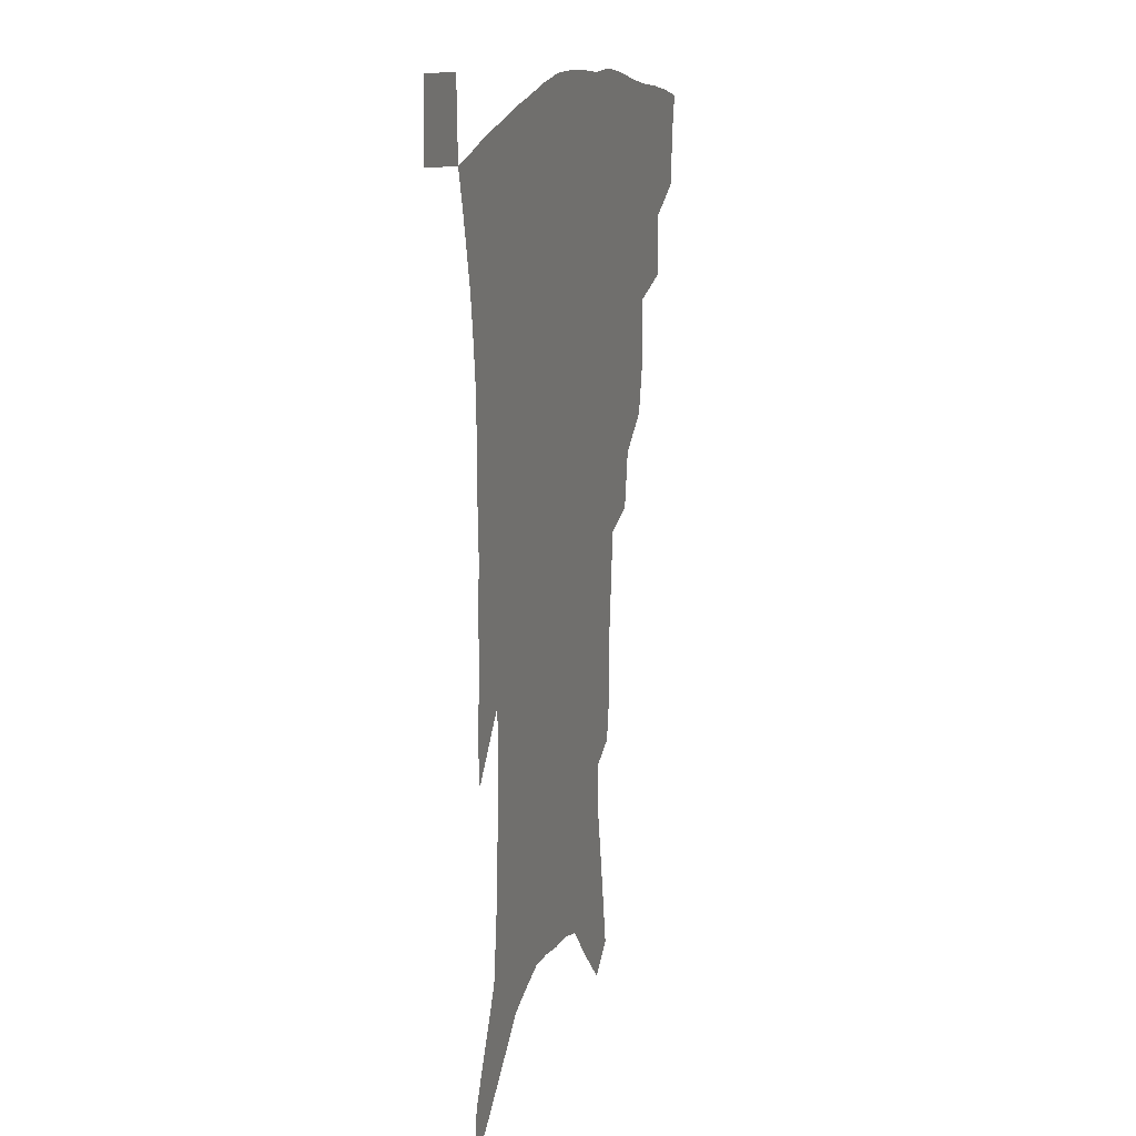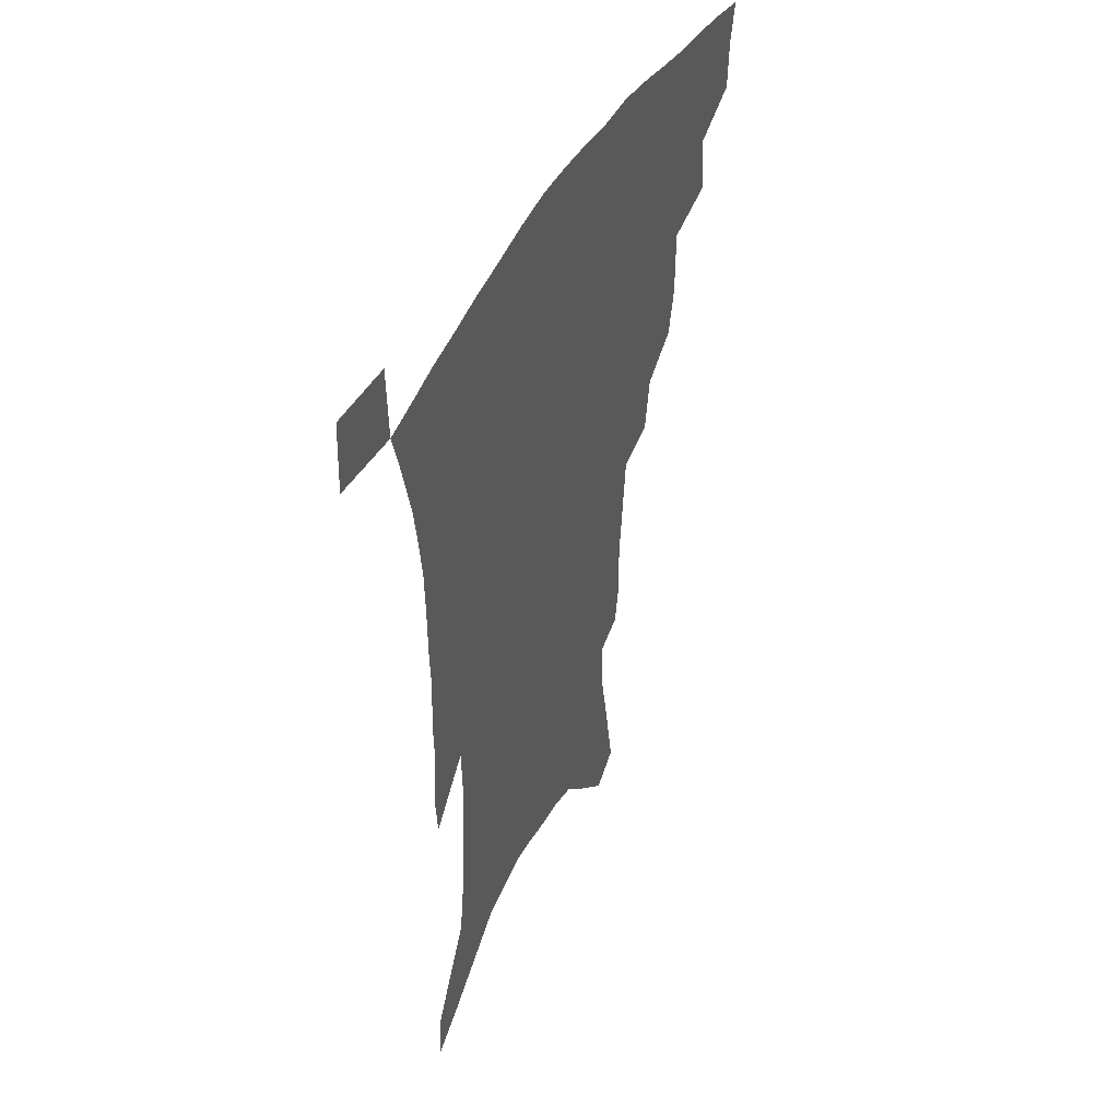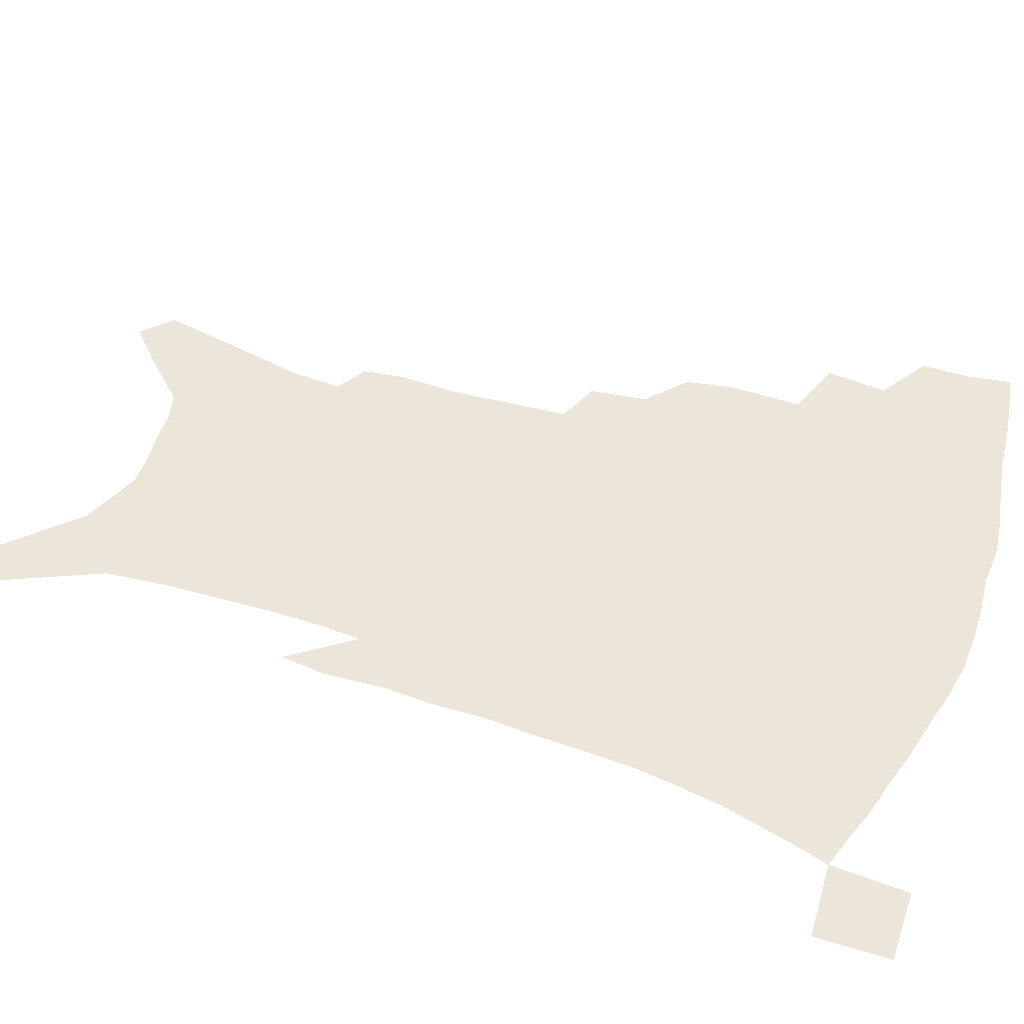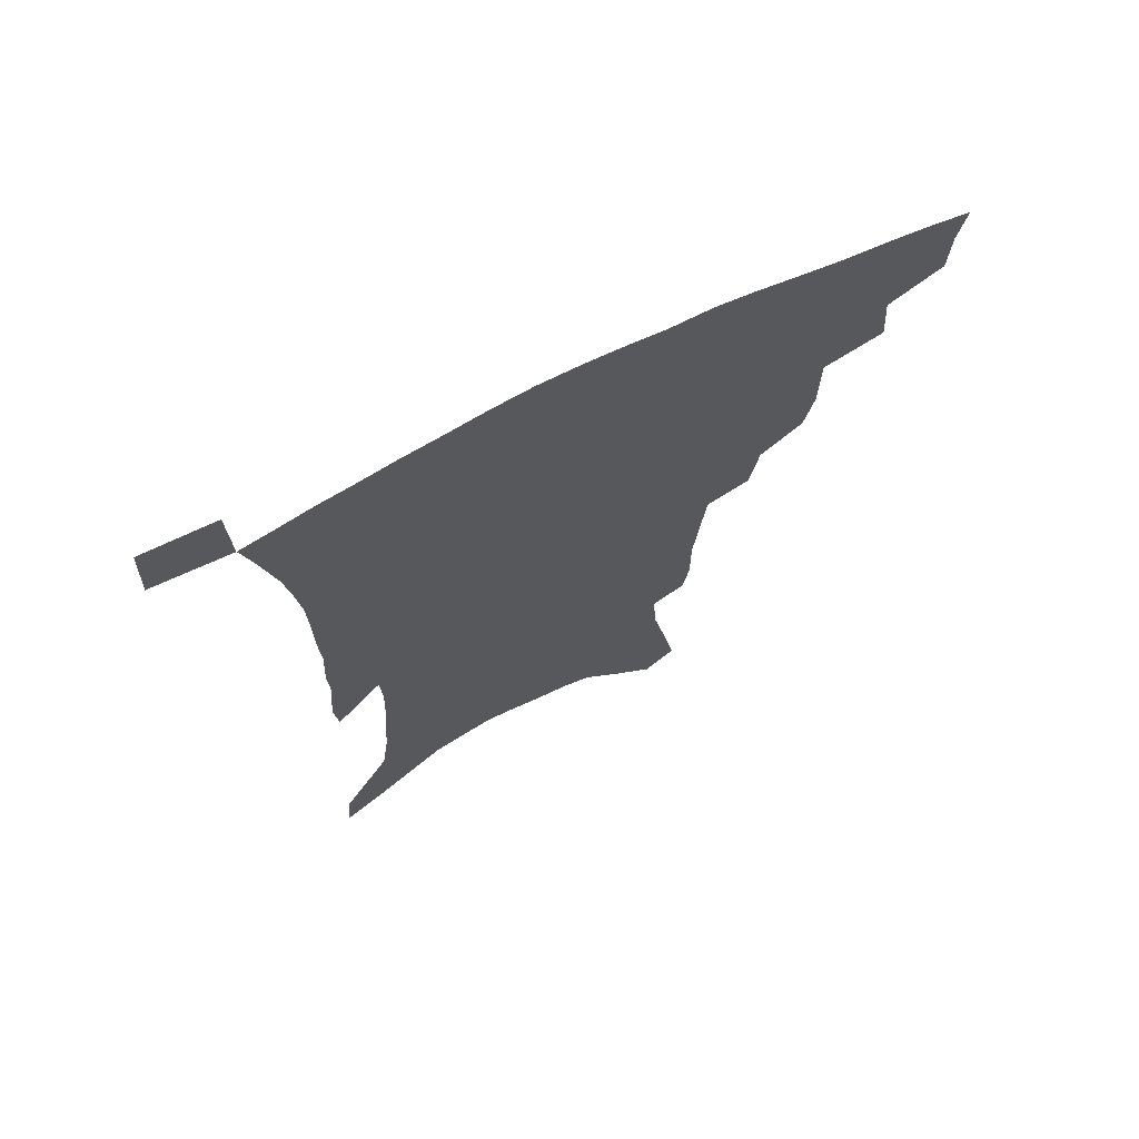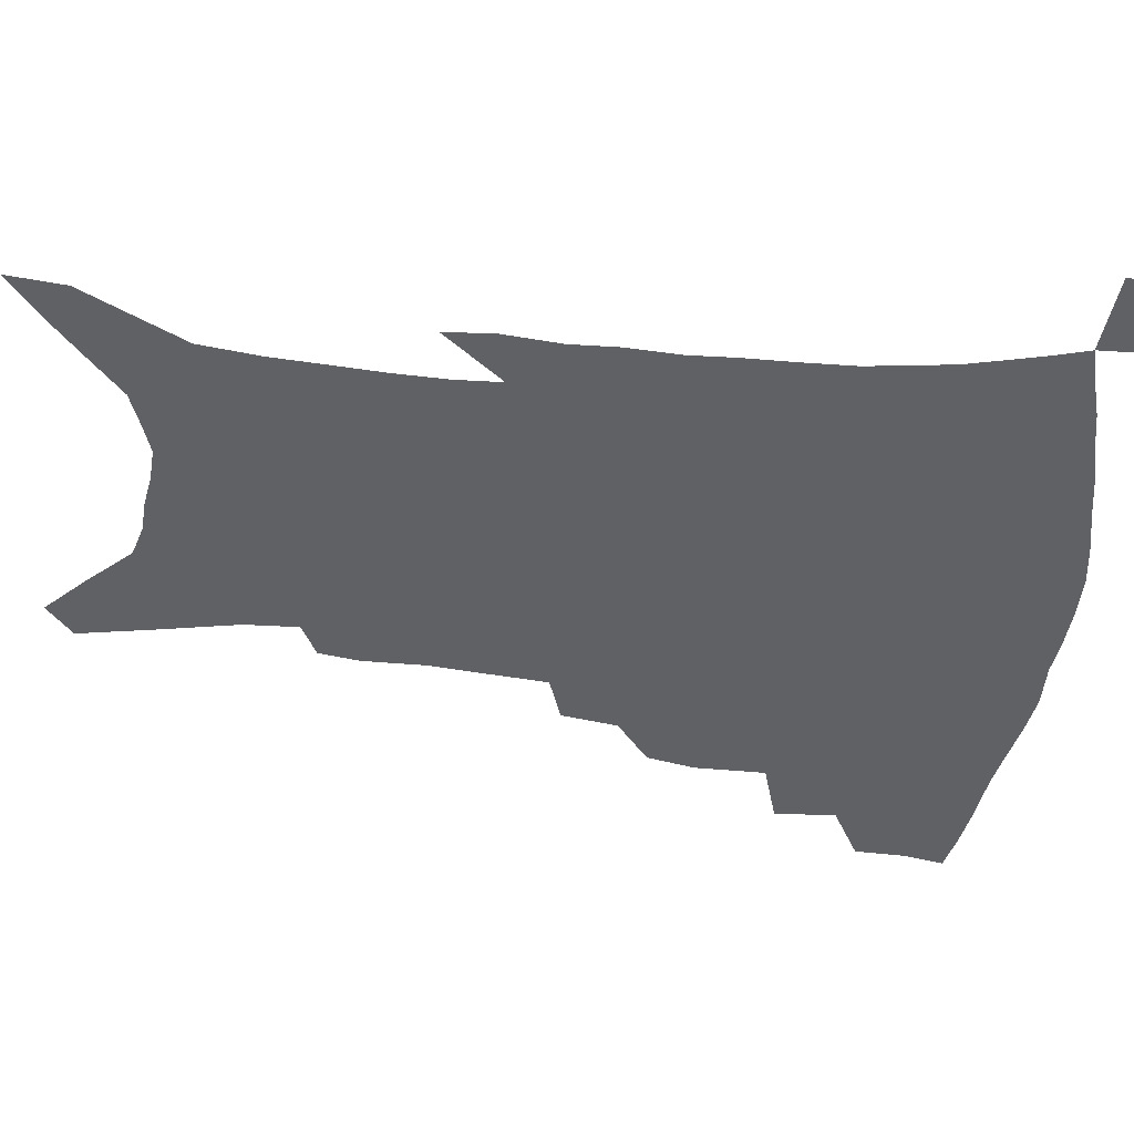
<metadata>
{"format":"obj","ext":"obj","renderer":"f3d","projection":"perspective","resolution":1024,"background":"white","views":[{"elev":15.7,"azim":107.7,"up":"+Y"},{"elev":46.8,"azim":116.8,"up":"+Y"},{"elev":46.8,"azim":111.7,"up":"+Z"},{"elev":70.7,"azim":153.4,"up":"+Y"},{"elev":-47.0,"azim":84.2,"up":"+Z"}]}
</metadata>
<code>
v 445.8 391.4 0
v 445.2 409.2 0
v 442.4 424 0
v 462.8 359.2 0
v 464.5 380.9 0
v 462 396.6 0
v 459.7 411.8 0
v 456.7 427.3 0
v 487.5 310.5 0
v 484 327.6 0
v 483.8 352.8 0
v 481.8 370 0
v 480.1 385.8 0
v 476.9 400.1 0
v 474.1 414.8 0
v 471.2 429.9 0
v 505.5 278.6 0
v 502.4 298.7 0
v 500.7 320.7 0
v 499 339.6 0
v 498.4 360.1 0
v 496.5 375.1 0
v 494.1 389.1 0
v 491.5 403 0
v 489 417.2 0
v 486.5 431.8 0
v 527.2 194.5 0
v 525 209.2 0
v 525.1 231.6 0
v 523.2 250.5 0
v 521.1 273.2 0
v 517.7 291.5 0
v 517.3 316.5 0
v 515.2 332.5 0
v 513 347.4 0
v 511.7 363.7 0
v 509.9 378 0
v 507.7 391.7 0
v 505.4 405.5 0
v 503.1 419.6 0
v 500.7 434.7 0
v 528.2 113.8 0
v 532.7 140.2 0
v 538.1 169.4 0
v 538.8 188.5 0
v 538.9 210.7 0
v 537.3 227.6 0
v 536.1 246.8 0
v 534.2 265.9 0
v 531.9 283.6 0
v 529.6 300.5 0
v 529 321.9 0
v 527.3 336.7 0
v 526.3 352.7 0
v 524.6 366.4 0
v 523.3 380.6 0
v 521.1 393.9 0
v 519.3 407.6 0
v 517.2 421.5 0
v 514.8 437.9 0
v 539.3 104.3 0
v 543.4 131 0
v 547.1 157 0
v 549.2 179.5 0
v 549.3 198.9 0
v 549.7 223.7 0
v 548.2 240.5 0
v 546.3 256.1 0
v 544.1 271.1 0
v 542.5 289.8 0
v 541.7 309.5 0
v 540.5 325.6 0
v 539.6 340.9 0
v 538.9 356 0
v 537.7 369.3 0
v 537 382.9 0
v 535 395.9 0
v 533.2 409.6 0
v 531.2 424.4 0
v 528.9 440.2 0
v 553 118.2 0
v 557.2 146.3 0
v 560.2 172.2 0
v 559.9 189.1 0
v 559.3 206.8 0
v 559.5 231.3 0
v 558.1 247.3 0
v 556.9 265.1 0
v 554.8 278.6 0
v 553.6 296.1 0
v 553 314.3 0
v 552.2 329.5 0
v 551.7 344.5 0
v 551.1 358.2 0
v 550.6 371.8 0
v 549.6 384.3 0
v 548.5 397.2 0
v 547.7 410.4 0
v 546 424.6 0
v 544 440 0
v 566.9 133.5 0
v 569.4 158.2 0
v 569.8 175.9 0
v 569.5 193.7 0
v 569.5 216 0
v 568.7 232.9 0
v 567.7 251.6 0
v 566.5 267.7 0
v 565.3 283.9 0
v 564.5 301.3 0
v 564 317.9 0
v 563.2 330.5 0
v 563.3 346.5 0
v 563.2 360.5 0
v 562.9 373 0
v 562 385.2 0
v 561.9 398.1 0
v 561.2 411.2 0
v 559.9 425.3 0
v 557.8 441.8 0
v 577.8 136.8 0
v 579.6 162.3 0
v 579.8 182.1 0
v 578.9 196.1 0
v 578.9 218.4 0
v 578.1 235.6 0
v 577.3 252.1 0
v 576.3 268.9 0
v 575.4 283.7 0
v 574.9 300.9 0
v 574.7 318.7 0
v 574.9 334.8 0
v 574.6 347.2 0
v 574.7 360.8 0
v 575.2 373.9 0
v 575 385.9 0
v 575.3 398.7 0
v 575 411.3 0
v 573.3 426.4 0
v 571.7 442.7 0
v 588.7 137.5 0
v 589.6 163.7 0
v 589.4 183.3 0
v 589 204.4 0
v 588.4 220.9 0
v 587.8 240.6 0
v 587.1 255.3 0
v 586.5 274 0
v 586.1 288.7 0
v 585.6 304.1 0
v 585.5 321.1 0
v 585.7 335.7 0
v 586.1 348.9 0
v 586.6 362.7 0
v 586.9 373.8 0
v 588 386.9 0
v 588 398.9 0
v 587.9 411.2 0
v 586.8 426.6 0
v 585.5 442.8 0
v 599.8 139.5 0
v 599.6 162.9 0
v 599 183.2 0
v 598.8 200.9 0
v 598 219.2 0
v 597.4 238.3 0
v 596.7 256.6 0
v 596.6 271 0
v 596 290.7 0
v 596 304.6 0
v 596 320.8 0
v 596.4 333.5 0
v 597 348.9 0
v 597.8 361.4 0
v 599.1 374.9 0
v 600 386.9 0
v 600.5 398.8 0
v 600.6 411.9 0
v 600.3 426 0
v 599.9 440.9 0
v 610.7 140.2 0
v 610.1 158.8 0
v 608.8 181.4 0
v 608.3 200.3 0
v 607.4 219.7 0
v 606.8 238.8 0
v 606.7 254.1 0
v 606.4 271.4 0
v 606.4 287.3 0
v 606.3 303.6 0
v 606.5 319.1 0
v 607.2 335.8 0
v 607.9 348 0
v 608.9 360.2 0
v 610.2 374.1 0
v 611.5 386.2 0
v 612.8 397.9 0
v 614.4 410.1 0
v 614.8 423.3 0
v 614.8 437.9 0
v 621.9 136.5 0
v 620.4 157.2 0
v 619.7 174.5 0
v 618.3 196.2 0
v 616.7 220.3 0
v 616.3 237.9 0
v 616.5 252.5 0
v 616 271 0
v 616.9 283.3 0
v 616.8 300 0
v 617.2 315.2 0
v 617.3 334.3 0
v 618.4 347.7 0
v 619.9 359.2 0
v 621.4 372 0
v 623 384.2 0
v 624.9 396.4 0
v 627.1 408.5 0
v 628.1 421.2 0
v 628.5 435.5 0
v 632.9 132.5 0
v 631.5 151.7 0
v 629.3 174.6 0
v 628.5 192.2 0
v 627.2 213.1 0
v 626.6 231.8 0
v 627.2 246.2 0
v 626.6 265.2 0
v 626.8 281.5 0
v 627.1 297.5 0
v 627.5 313.1 0
v 628.6 327.6 0
v 629 344.2 0
v 630.8 356.4 0
v 632.4 369.6 0
v 634.4 383.4 0
v 636.5 394.5 0
v 638.8 406.9 0
v 640.8 418.7 0
v 642.2 432.2 0
v 646.9 119.9 0
v 643.8 142.9 0
v 641.1 165.7 0
v 639.7 184.8 0
v 637.4 207.8 0
v 637.3 224.5 0
v 637.4 240.9 0
v 637.1 259 0
v 637.2 276.5 0
v 638.2 291.1 0
v 637.9 309 0
v 639.4 322.6 0
v 639.9 339.2 0
v 641.6 352.8 0
v 643.6 365.8 0
v 645.4 380.2 0
v 647.9 392.6 0
v 650.4 404.6 0
v 652.9 416.4 0
v 654.9 429.8 0
v 661.1 107.3 0
v 657.6 130.9 0
v 654.9 152.4 0
v 652.2 174.1 0
v 650.9 193.5 0
v 649.6 212.7 0
v 649 230.9 0
v 649.6 247.3 0
v 650.3 264.1 0
v 650.1 282.2 0
v 649.9 299.8 0
v 650.6 315.7 0
v 652.9 328.8 0
v 652.7 347.6 0
v 654.3 362.5 0
v 656 377.7 0
v 659.3 389.3 0
v 661.9 402 0
v 664.7 413.9 0
v 667.6 426.1 0
v 675.2 95.94 0
v 673.1 116.4 0
v 666.7 226 0
v 668.1 242.4 0
v 666.1 264.3 0
v 666.6 281.1 0
v 665.5 300.6 0
v 666.2 317 0
v 666.3 335.3 0
v 666.7 353.3 0
v 668.4 369.1 0
v 670.6 384.7 0
v 673.6 398 0
v 676.6 410.8 0
v 679.9 423 0
v 680.6 450.1 0
v 707.4 425.7 0
v 706.2 451.5 0
f 5 6 1
f 1 6 2
f 6 7 2
f 2 7 3
f 7 8 3
f 11 12 4
f 4 12 5
f 12 13 5
f 5 13 6
f 13 14 6
f 6 14 7
f 14 15 7
f 7 15 8
f 15 16 8
f 18 19 9
f 9 19 10
f 19 20 10
f 10 20 11
f 20 21 11
f 11 21 12
f 21 22 12
f 12 22 13
f 22 23 13
f 13 23 14
f 23 24 14
f 14 24 15
f 24 25 15
f 15 25 16
f 25 26 16
f 31 32 17
f 17 32 18
f 32 33 18
f 18 33 19
f 33 34 19
f 19 34 20
f 34 35 20
f 20 35 21
f 35 36 21
f 21 36 22
f 36 37 22
f 22 37 23
f 37 38 23
f 23 38 24
f 38 39 24
f 24 39 25
f 39 40 25
f 25 40 26
f 40 41 26
f 45 46 27
f 27 46 28
f 46 47 28
f 28 47 29
f 47 48 29
f 29 48 30
f 48 49 30
f 30 49 31
f 49 50 31
f 31 50 32
f 50 51 32
f 32 51 33
f 51 52 33
f 33 52 34
f 52 53 34
f 34 53 35
f 53 54 35
f 35 54 36
f 54 55 36
f 36 55 37
f 55 56 37
f 37 56 38
f 56 57 38
f 38 57 39
f 57 58 39
f 39 58 40
f 58 59 40
f 40 59 41
f 59 60 41
f 61 62 42
f 42 62 43
f 62 63 43
f 43 63 44
f 63 64 44
f 44 64 45
f 64 65 45
f 45 65 46
f 65 66 46
f 46 66 47
f 66 67 47
f 47 67 48
f 67 68 48
f 48 68 49
f 68 69 49
f 49 69 50
f 69 70 50
f 50 70 51
f 70 71 51
f 51 71 52
f 71 72 52
f 52 72 53
f 72 73 53
f 53 73 54
f 73 74 54
f 54 74 55
f 74 75 55
f 55 75 56
f 75 76 56
f 56 76 57
f 76 77 57
f 57 77 58
f 77 78 58
f 58 78 59
f 78 79 59
f 59 79 60
f 79 80 60
f 61 81 62
f 81 82 62
f 62 82 63
f 82 83 63
f 63 83 64
f 83 84 64
f 64 84 65
f 84 85 65
f 65 85 66
f 85 86 66
f 66 86 67
f 86 87 67
f 67 87 68
f 87 88 68
f 68 88 69
f 88 89 69
f 69 89 70
f 89 90 70
f 70 90 71
f 90 91 71
f 71 91 72
f 91 92 72
f 72 92 73
f 92 93 73
f 73 93 74
f 93 94 74
f 74 94 75
f 94 95 75
f 75 95 76
f 95 96 76
f 76 96 77
f 96 97 77
f 77 97 78
f 97 98 78
f 78 98 79
f 98 99 79
f 79 99 80
f 99 100 80
f 81 101 82
f 101 102 82
f 82 102 83
f 102 103 83
f 83 103 84
f 103 104 84
f 84 104 85
f 104 105 85
f 85 105 86
f 105 106 86
f 86 106 87
f 106 107 87
f 87 107 88
f 107 108 88
f 88 108 89
f 108 109 89
f 89 109 90
f 109 110 90
f 90 110 91
f 110 111 91
f 91 111 92
f 111 112 92
f 92 112 93
f 112 113 93
f 93 113 94
f 113 114 94
f 94 114 95
f 114 115 95
f 95 115 96
f 115 116 96
f 96 116 97
f 116 117 97
f 97 117 98
f 117 118 98
f 98 118 99
f 118 119 99
f 99 119 100
f 119 120 100
f 101 121 102
f 121 122 102
f 102 122 103
f 122 123 103
f 103 123 104
f 123 124 104
f 104 124 105
f 124 125 105
f 105 125 106
f 125 126 106
f 106 126 107
f 126 127 107
f 107 127 108
f 127 128 108
f 108 128 109
f 128 129 109
f 109 129 110
f 129 130 110
f 110 130 111
f 130 131 111
f 111 131 112
f 131 132 112
f 112 132 113
f 132 133 113
f 113 133 114
f 133 134 114
f 114 134 115
f 134 135 115
f 115 135 116
f 135 136 116
f 116 136 117
f 136 137 117
f 117 137 118
f 137 138 118
f 118 138 119
f 138 139 119
f 119 139 120
f 139 140 120
f 121 141 122
f 141 142 122
f 122 142 123
f 142 143 123
f 123 143 124
f 143 144 124
f 124 144 125
f 144 145 125
f 125 145 126
f 145 146 126
f 126 146 127
f 146 147 127
f 127 147 128
f 147 148 128
f 128 148 129
f 148 149 129
f 129 149 130
f 149 150 130
f 130 150 131
f 150 151 131
f 131 151 132
f 151 152 132
f 132 152 133
f 152 153 133
f 133 153 134
f 153 154 134
f 134 154 135
f 154 155 135
f 135 155 136
f 155 156 136
f 136 156 137
f 156 157 137
f 137 157 138
f 157 158 138
f 138 158 139
f 158 159 139
f 139 159 140
f 159 160 140
f 141 161 142
f 161 162 142
f 142 162 143
f 162 163 143
f 143 163 144
f 163 164 144
f 144 164 145
f 164 165 145
f 145 165 146
f 165 166 146
f 146 166 147
f 166 167 147
f 147 167 148
f 167 168 148
f 148 168 149
f 168 169 149
f 149 169 150
f 169 170 150
f 150 170 151
f 170 171 151
f 151 171 152
f 171 172 152
f 152 172 153
f 172 173 153
f 153 173 154
f 173 174 154
f 154 174 155
f 174 175 155
f 155 175 156
f 175 176 156
f 156 176 157
f 176 177 157
f 157 177 158
f 177 178 158
f 158 178 159
f 178 179 159
f 159 179 160
f 179 180 160
f 161 181 162
f 181 182 162
f 162 182 163
f 182 183 163
f 163 183 164
f 183 184 164
f 164 184 165
f 184 185 165
f 165 185 166
f 185 186 166
f 166 186 167
f 186 187 167
f 167 187 168
f 187 188 168
f 168 188 169
f 188 189 169
f 169 189 170
f 189 190 170
f 170 190 171
f 190 191 171
f 171 191 172
f 191 192 172
f 172 192 173
f 192 193 173
f 173 193 174
f 193 194 174
f 174 194 175
f 194 195 175
f 175 195 176
f 195 196 176
f 176 196 177
f 196 197 177
f 177 197 178
f 197 198 178
f 178 198 179
f 198 199 179
f 179 199 180
f 199 200 180
f 181 201 182
f 201 202 182
f 182 202 183
f 202 203 183
f 183 203 184
f 203 204 184
f 184 204 185
f 204 205 185
f 185 205 186
f 205 206 186
f 186 206 187
f 206 207 187
f 187 207 188
f 207 208 188
f 188 208 189
f 208 209 189
f 189 209 190
f 209 210 190
f 190 210 191
f 210 211 191
f 191 211 192
f 211 212 192
f 192 212 193
f 212 213 193
f 193 213 194
f 213 214 194
f 194 214 195
f 214 215 195
f 195 215 196
f 215 216 196
f 196 216 197
f 216 217 197
f 197 217 198
f 217 218 198
f 198 218 199
f 218 219 199
f 199 219 200
f 219 220 200
f 201 221 202
f 221 222 202
f 202 222 203
f 222 223 203
f 203 223 204
f 223 224 204
f 204 224 205
f 224 225 205
f 205 225 206
f 225 226 206
f 206 226 207
f 226 227 207
f 207 227 208
f 227 228 208
f 208 228 209
f 228 229 209
f 209 229 210
f 229 230 210
f 210 230 211
f 230 231 211
f 211 231 212
f 231 232 212
f 212 232 213
f 232 233 213
f 213 233 214
f 233 234 214
f 214 234 215
f 234 235 215
f 215 235 216
f 235 236 216
f 216 236 217
f 236 237 217
f 217 237 218
f 237 238 218
f 218 238 219
f 238 239 219
f 219 239 220
f 239 240 220
f 221 241 222
f 241 242 222
f 222 242 223
f 242 243 223
f 223 243 224
f 243 244 224
f 224 244 225
f 244 245 225
f 225 245 226
f 245 246 226
f 226 246 227
f 246 247 227
f 227 247 228
f 247 248 228
f 228 248 229
f 248 249 229
f 229 249 230
f 249 250 230
f 230 250 231
f 250 251 231
f 231 251 232
f 251 252 232
f 232 252 233
f 252 253 233
f 233 253 234
f 253 254 234
f 234 254 235
f 254 255 235
f 235 255 236
f 255 256 236
f 236 256 237
f 256 257 237
f 237 257 238
f 257 258 238
f 238 258 239
f 258 259 239
f 239 259 240
f 259 260 240
f 241 261 242
f 261 262 242
f 242 262 243
f 262 263 243
f 243 263 244
f 263 264 244
f 244 264 245
f 264 265 245
f 245 265 246
f 265 266 246
f 246 266 247
f 266 267 247
f 247 267 248
f 267 268 248
f 248 268 249
f 268 269 249
f 249 269 250
f 269 270 250
f 250 270 251
f 270 271 251
f 251 271 252
f 271 272 252
f 252 272 253
f 272 273 253
f 253 273 254
f 273 274 254
f 254 274 255
f 274 275 255
f 255 275 256
f 275 276 256
f 256 276 257
f 276 277 257
f 257 277 258
f 277 278 258
f 258 278 259
f 278 279 259
f 259 279 260
f 279 280 260
f 261 281 262
f 281 282 262
f 262 282 263
f 268 283 269
f 283 284 269
f 269 284 270
f 284 285 270
f 270 285 271
f 285 286 271
f 271 286 272
f 286 287 272
f 272 287 273
f 287 288 273
f 273 288 274
f 288 289 274
f 274 289 275
f 289 290 275
f 275 290 276
f 290 291 276
f 276 291 277
f 291 292 277
f 277 292 278
f 292 293 278
f 278 293 279
f 293 294 279
f 279 294 280
f 294 295 280
f 295 297 296
f 297 298 296

</code>
